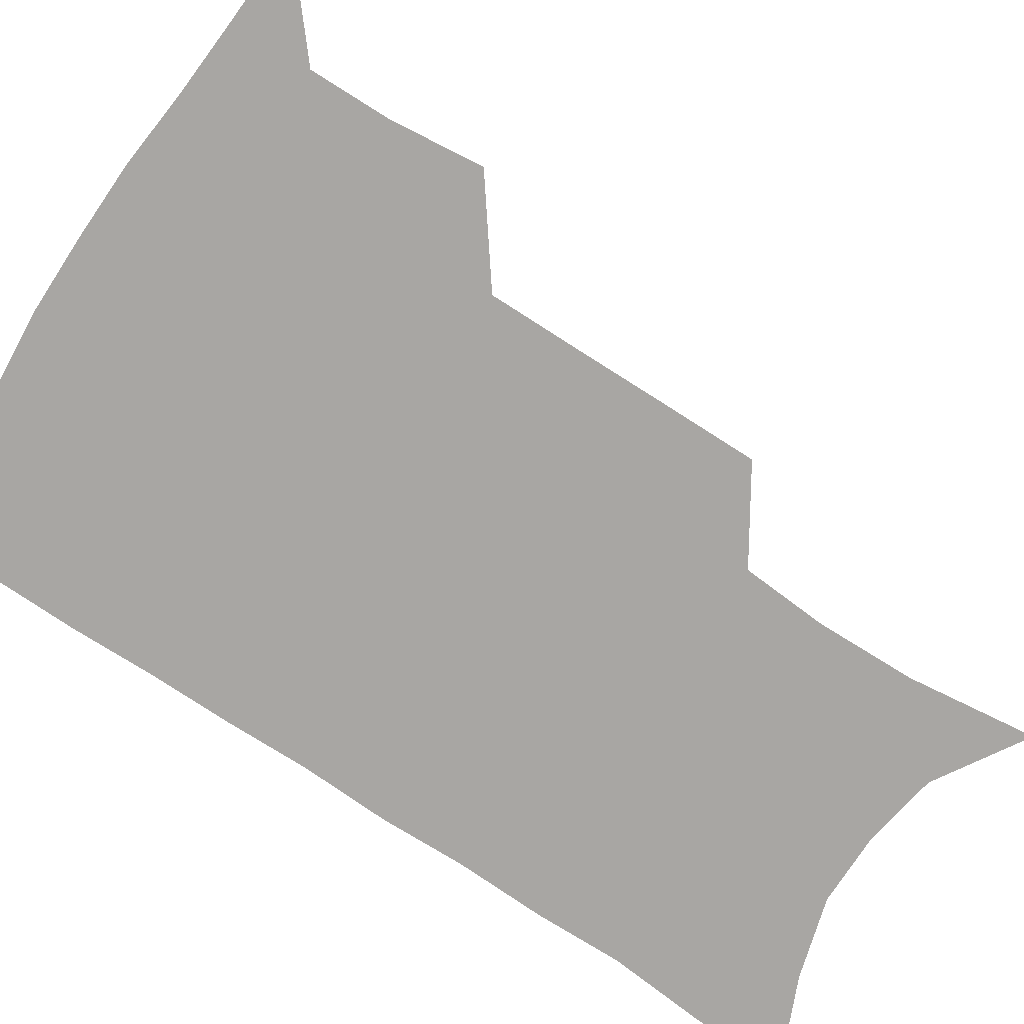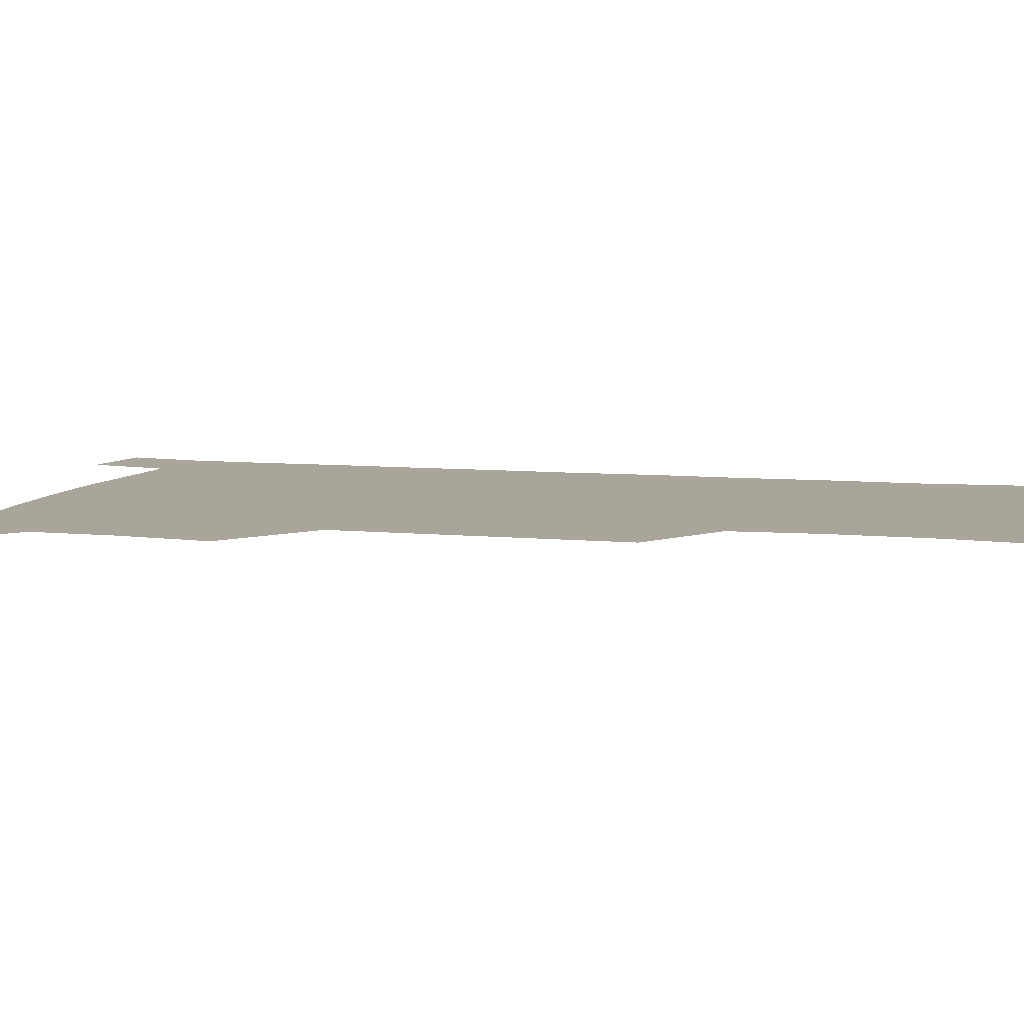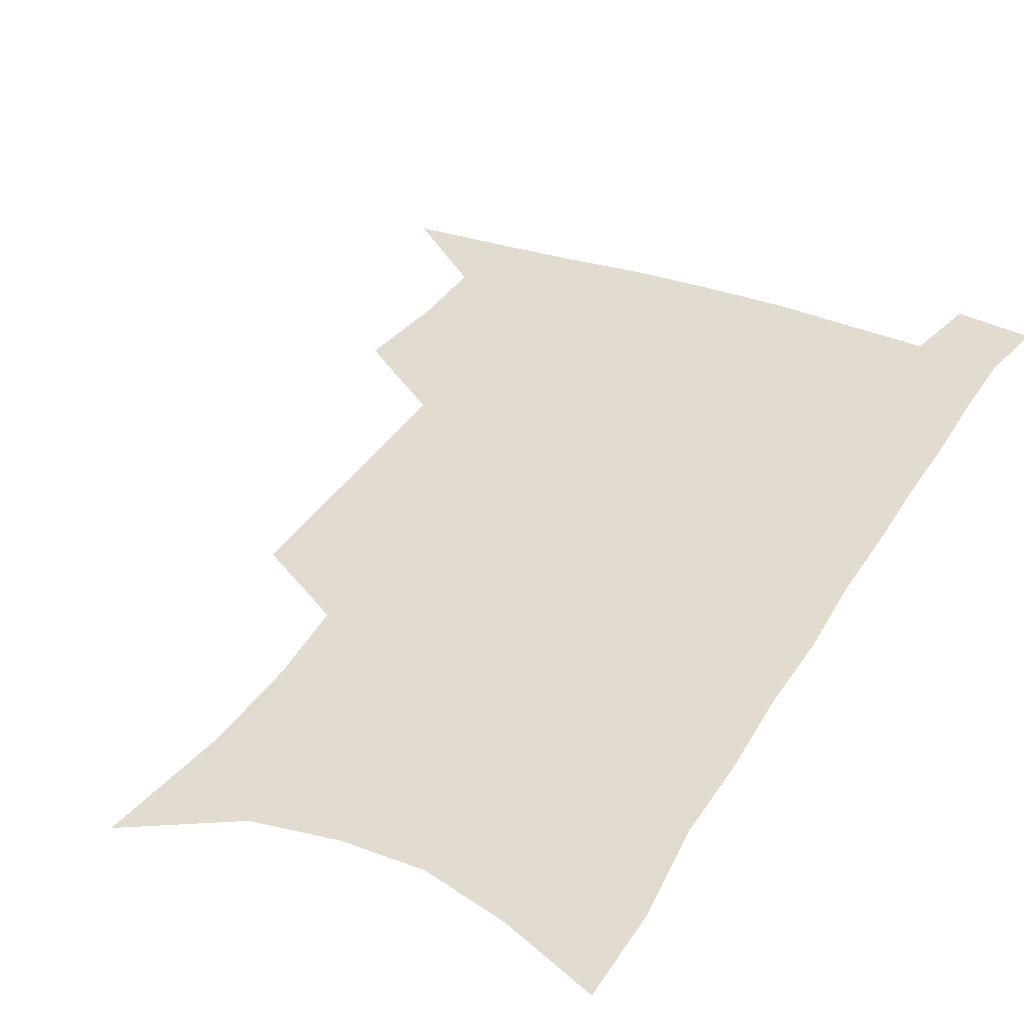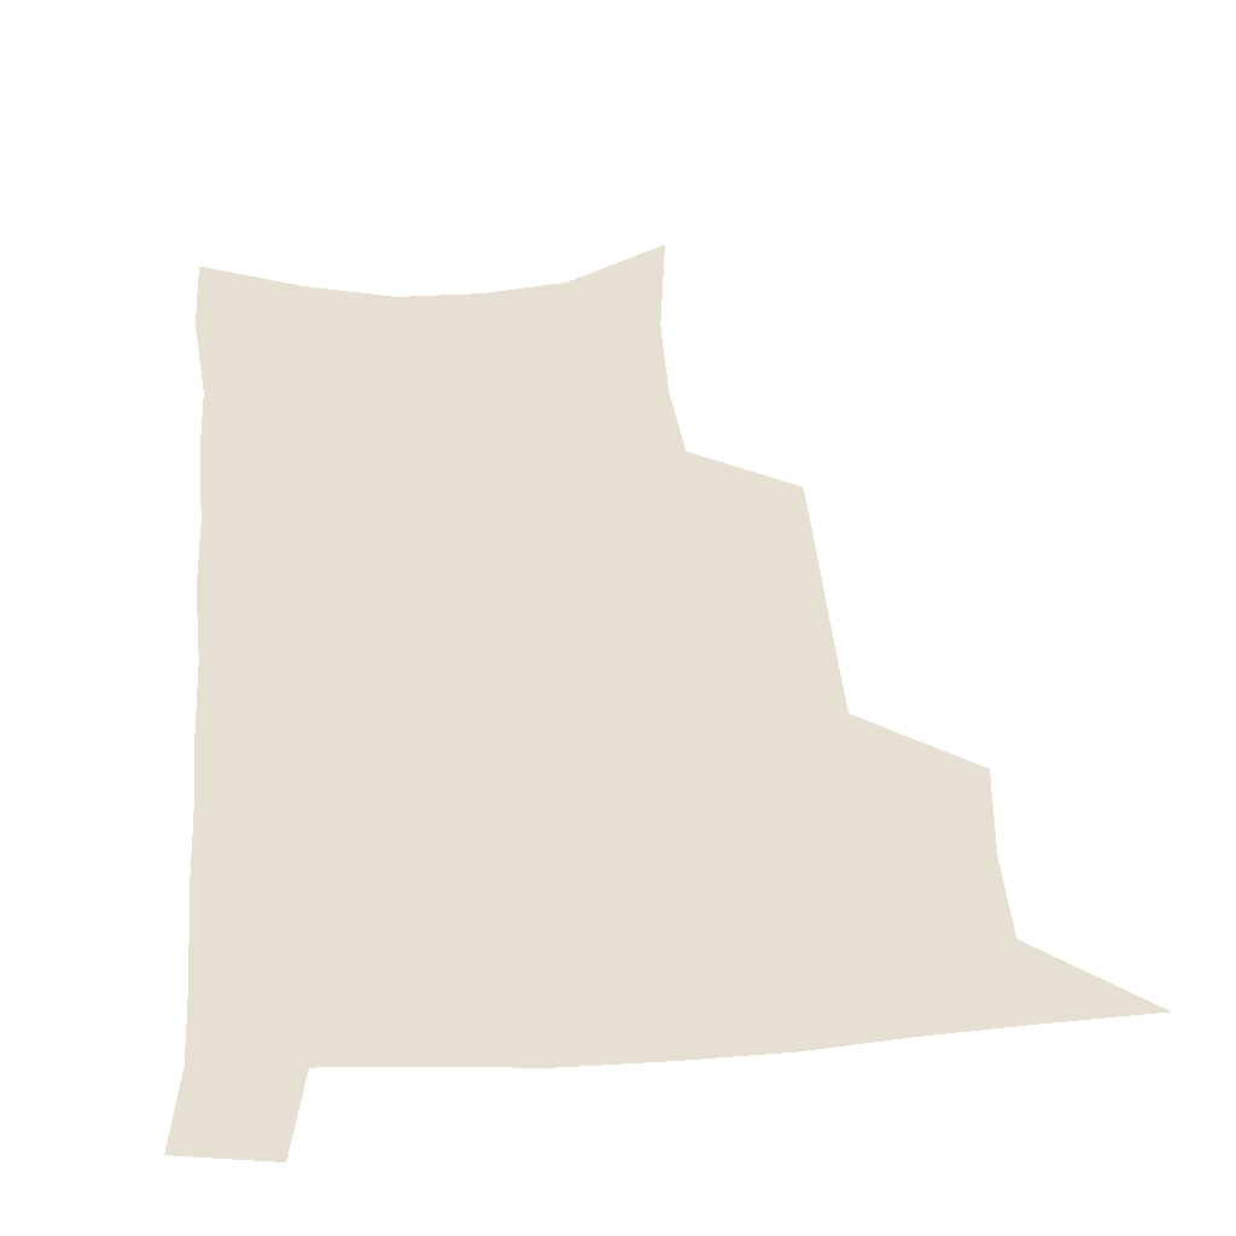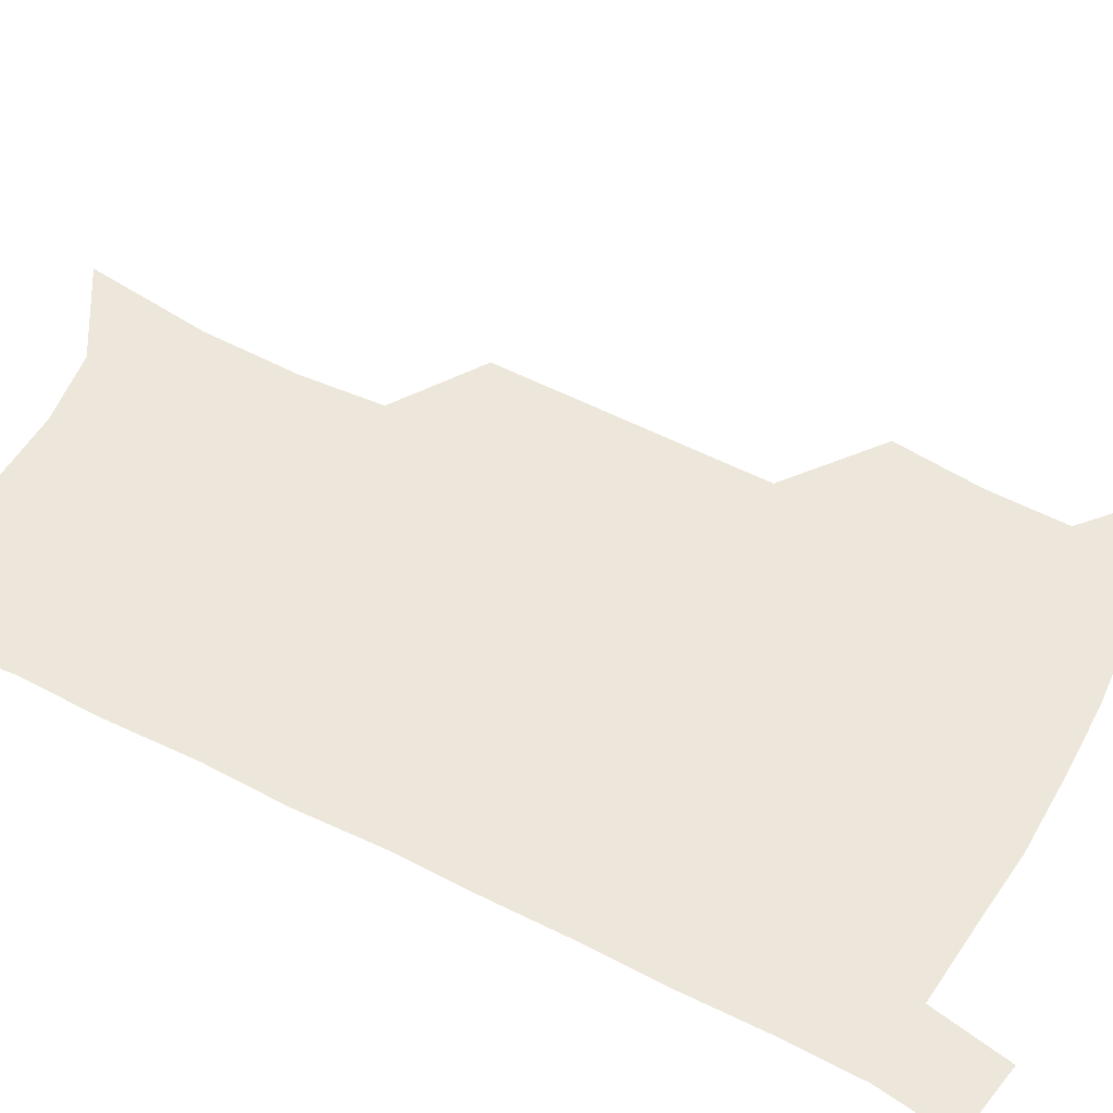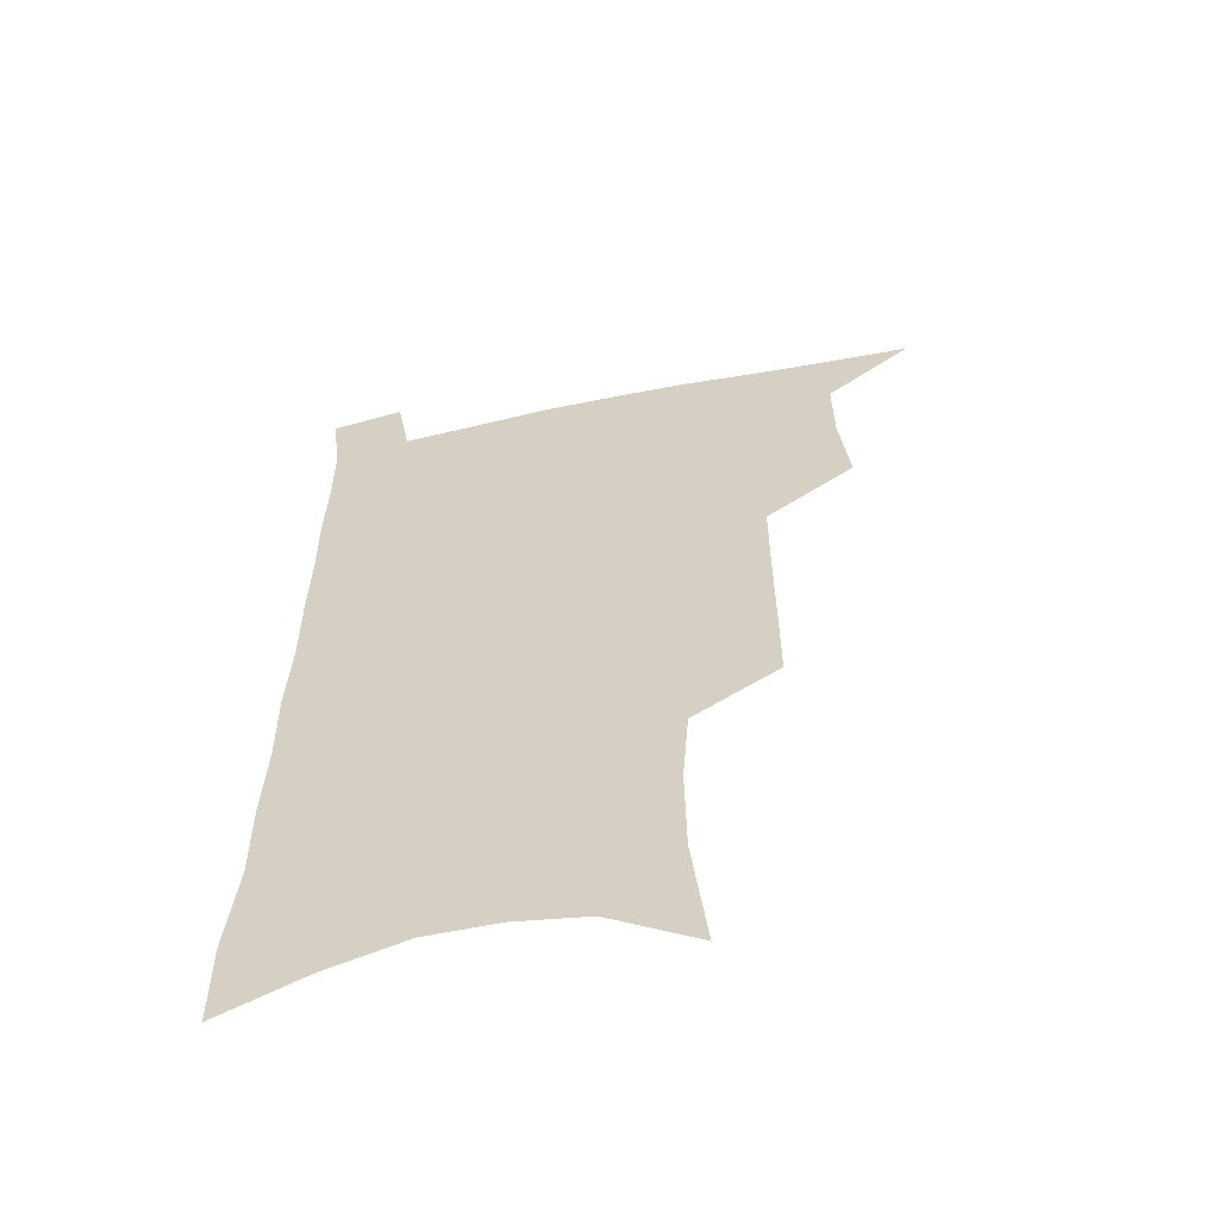
<metadata>
{"format":"obj","ext":"obj","renderer":"f3d","projection":"perspective","resolution":1024,"background":"white","views":[{"elev":-74.3,"azim":-122.8,"up":"+Z"},{"elev":7.5,"azim":-73.9,"up":"+Z"},{"elev":34.5,"azim":27.0,"up":"+Z"},{"elev":38.5,"azim":175.8,"up":"+Z"},{"elev":52.8,"azim":119.3,"up":"+Z"},{"elev":-59.1,"azim":-167.9,"up":"+Y"}]}
</metadata>
<code>
v 482.7 533.6 0
v 511.4 443.9 0
v 514.9 476.9 0
v 515.1 506.5 0
v 514.7 535.3 0
v 544.8 317.7 0
v 544.8 352.6 0
v 544.9 386.4 0
v 544.9 419.2 0
v 545.8 450.8 0
v 547.6 481.2 0
v 546.3 508.9 0
v 544.1 537.2 0
v 573.5 183.1 0
v 578.9 230.2 0
v 579.3 266.5 0
v 577 297.5 0
v 578.1 335.1 0
v 577.4 366.7 0
v 576.9 397.5 0
v 576.8 427.3 0
v 576.7 455.9 0
v 576.9 483.6 0
v 576 510.4 0
v 572.6 540 0
v 606.3 203.3 0
v 607 241.2 0
v 606 274.3 0
v 605.3 308.5 0
v 605.4 343.4 0
v 604.4 372 0
v 604.7 403.7 0
v 604.2 430.8 0
v 603.9 458 0
v 604 485 0
v 603.4 511.5 0
v 601.3 540.9 0
v 633.5 207.8 0
v 632.9 245.6 0
v 632 278.8 0
v 631.1 312.3 0
v 630.5 344.1 0
v 630.1 373.6 0
v 630 403.1 0
v 629.9 432.3 0
v 630.1 458.9 0
v 630.4 485.2 0
v 630.7 511.5 0
v 629.7 540.9 0
v 660.5 207.8 0
v 659.1 243.8 0
v 657.8 277.7 0
v 656.6 311.1 0
v 655.7 343.3 0
v 655.4 373.2 0
v 655.7 401.6 0
v 655.9 430.1 0
v 656.4 457.4 0
v 656.6 485.1 0
v 657.6 511.4 0
v 659 538.6 0
v 689.7 199.3 0
v 686.9 237.3 0
v 685.1 271.9 0
v 683.3 305.8 0
v 682.5 337.5 0
v 683 366.9 0
v 682.7 397 0
v 682.9 426.1 0
v 683.5 454.4 0
v 683.4 482.8 0
v 684.6 509.8 0
v 686.7 536.7 0
v 691.7 565.6 0
v 722.4 185.2 0
v 722.6 219 0
v 719 256.2 0
v 719.2 288.1 0
v 717.8 321.2 0
v 718.3 352 0
v 716.7 384.5 0
v 716.8 415.1 0
v 716.2 445.9 0
v 716.4 475.7 0
v 715.5 505.5 0
v 715.7 534.1 0
v 719.3 561.4 0
f 4 5 1
f 9 10 2
f 2 10 3
f 10 11 3
f 3 11 4
f 11 12 4
f 4 12 5
f 12 13 5
f 17 18 6
f 6 18 7
f 18 19 7
f 7 19 8
f 19 20 8
f 8 20 9
f 20 21 9
f 9 21 10
f 21 22 10
f 10 22 11
f 22 23 11
f 11 23 12
f 23 24 12
f 12 24 13
f 24 25 13
f 14 26 15
f 26 27 15
f 15 27 16
f 27 28 16
f 16 28 17
f 28 29 17
f 17 29 18
f 29 30 18
f 18 30 19
f 30 31 19
f 19 31 20
f 31 32 20
f 20 32 21
f 32 33 21
f 21 33 22
f 33 34 22
f 22 34 23
f 34 35 23
f 23 35 24
f 35 36 24
f 24 36 25
f 36 37 25
f 26 38 27
f 38 39 27
f 27 39 28
f 39 40 28
f 28 40 29
f 40 41 29
f 29 41 30
f 41 42 30
f 30 42 31
f 42 43 31
f 31 43 32
f 43 44 32
f 32 44 33
f 44 45 33
f 33 45 34
f 45 46 34
f 34 46 35
f 46 47 35
f 35 47 36
f 47 48 36
f 36 48 37
f 48 49 37
f 38 50 39
f 50 51 39
f 39 51 40
f 51 52 40
f 40 52 41
f 52 53 41
f 41 53 42
f 53 54 42
f 42 54 43
f 54 55 43
f 43 55 44
f 55 56 44
f 44 56 45
f 56 57 45
f 45 57 46
f 57 58 46
f 46 58 47
f 58 59 47
f 47 59 48
f 59 60 48
f 48 60 49
f 60 61 49
f 50 62 51
f 62 63 51
f 51 63 52
f 63 64 52
f 52 64 53
f 64 65 53
f 53 65 54
f 65 66 54
f 54 66 55
f 66 67 55
f 55 67 56
f 67 68 56
f 56 68 57
f 68 69 57
f 57 69 58
f 69 70 58
f 58 70 59
f 70 71 59
f 59 71 60
f 71 72 60
f 60 72 61
f 72 73 61
f 62 75 63
f 75 76 63
f 63 76 64
f 76 77 64
f 64 77 65
f 77 78 65
f 65 78 66
f 78 79 66
f 66 79 67
f 79 80 67
f 67 80 68
f 80 81 68
f 68 81 69
f 81 82 69
f 69 82 70
f 82 83 70
f 70 83 71
f 83 84 71
f 71 84 72
f 84 85 72
f 72 85 73
f 85 86 73
f 73 86 74
f 86 87 74

</code>
